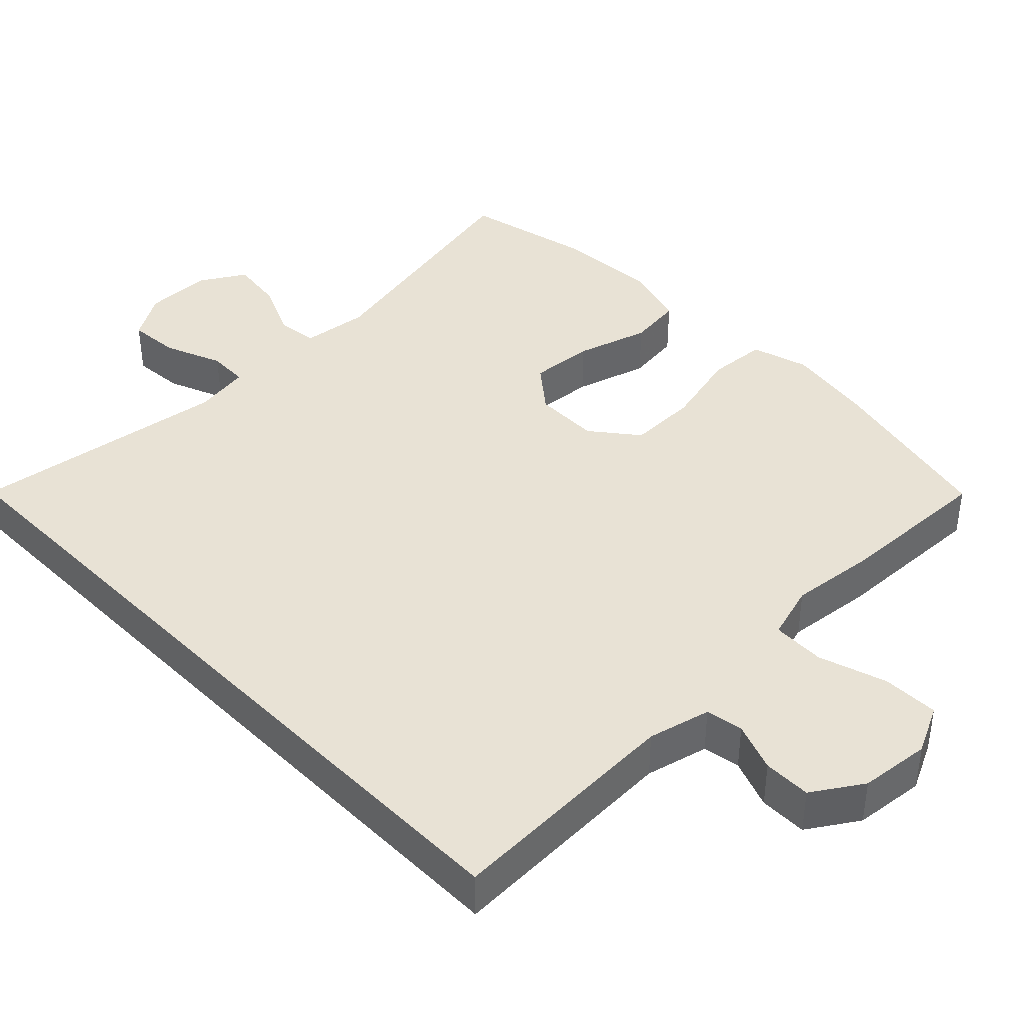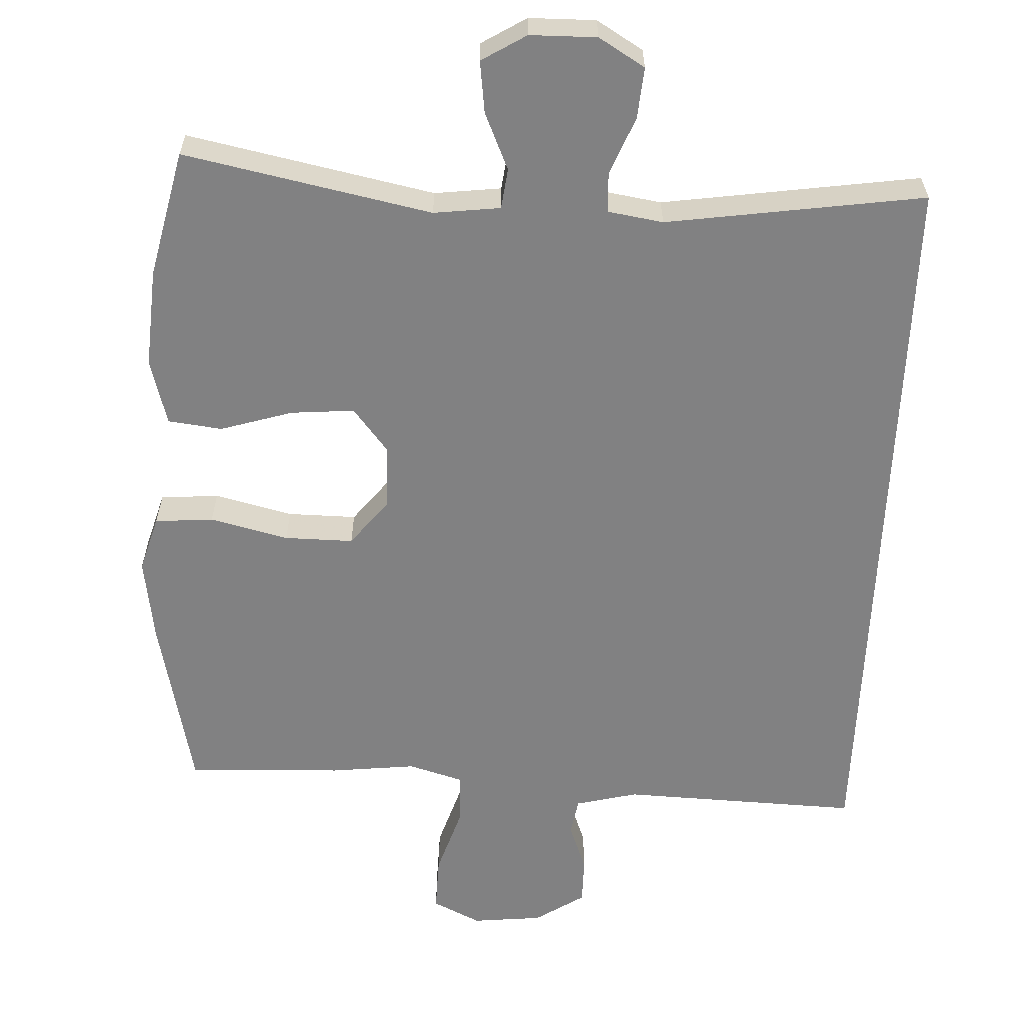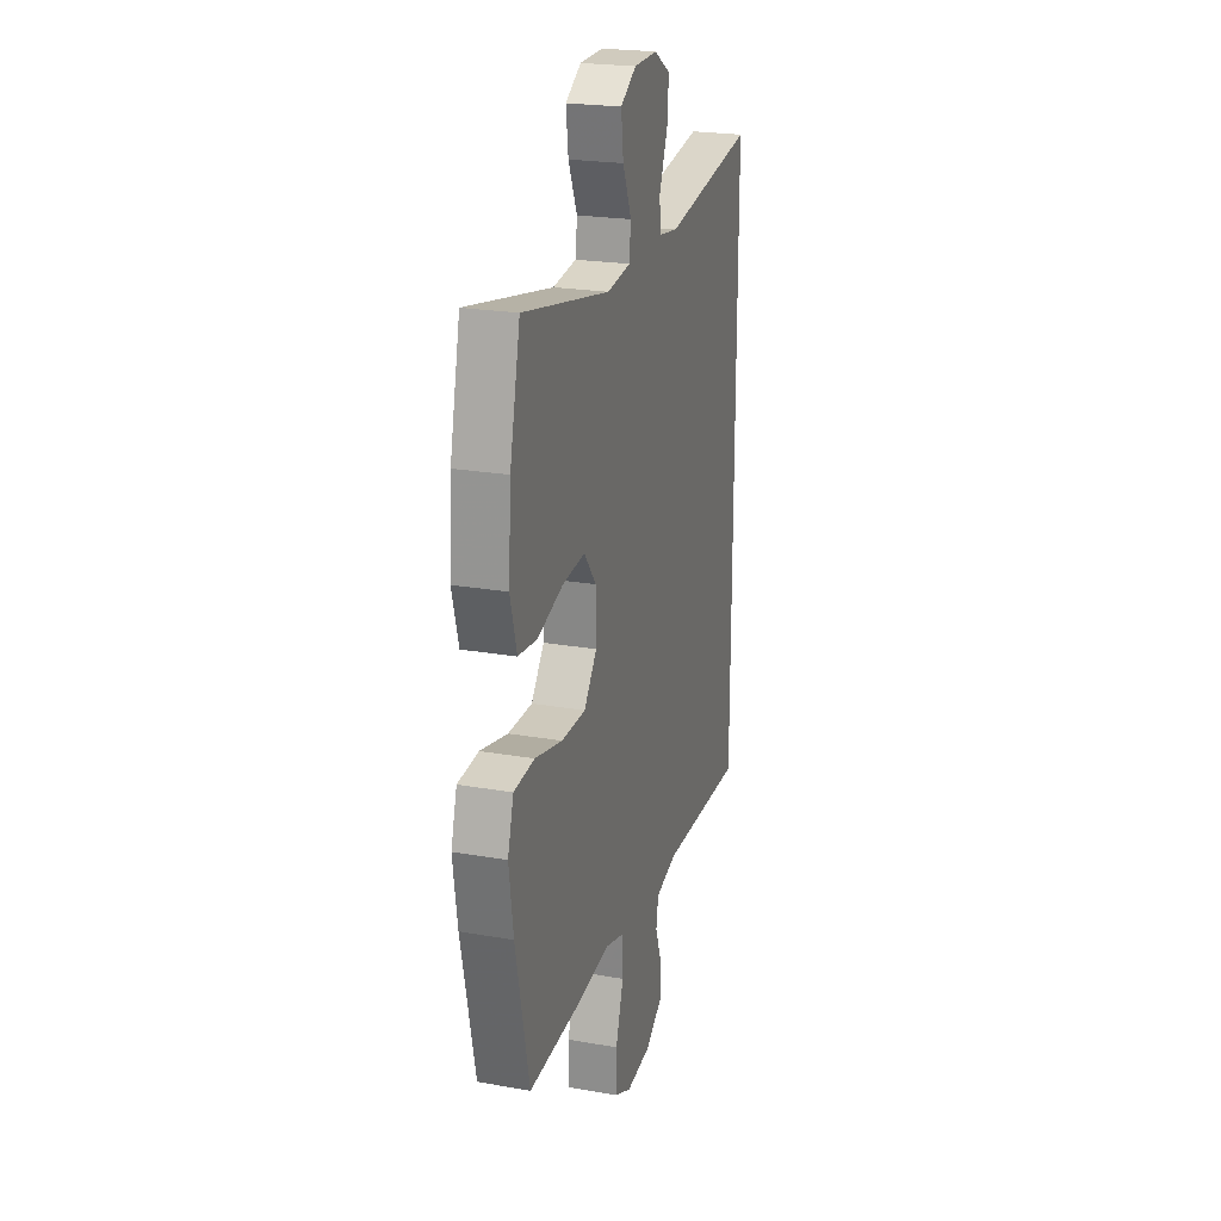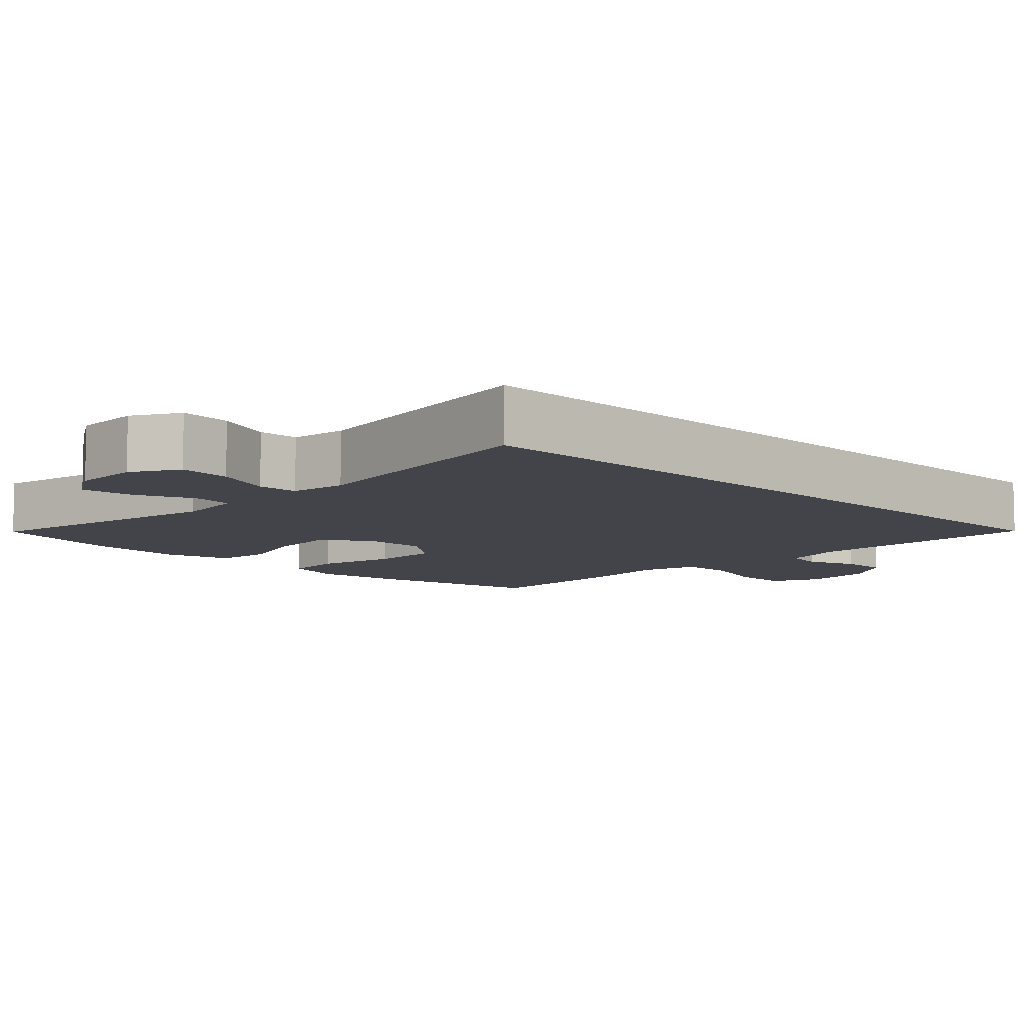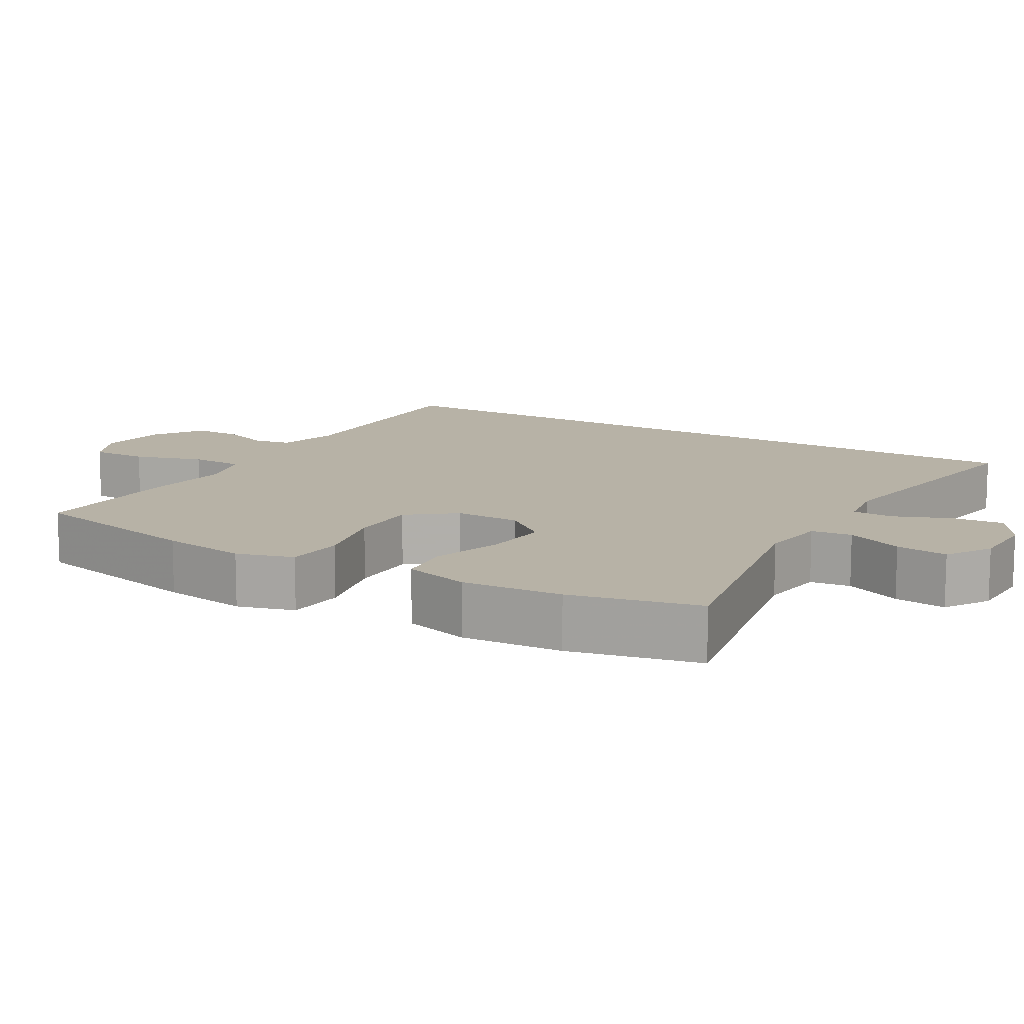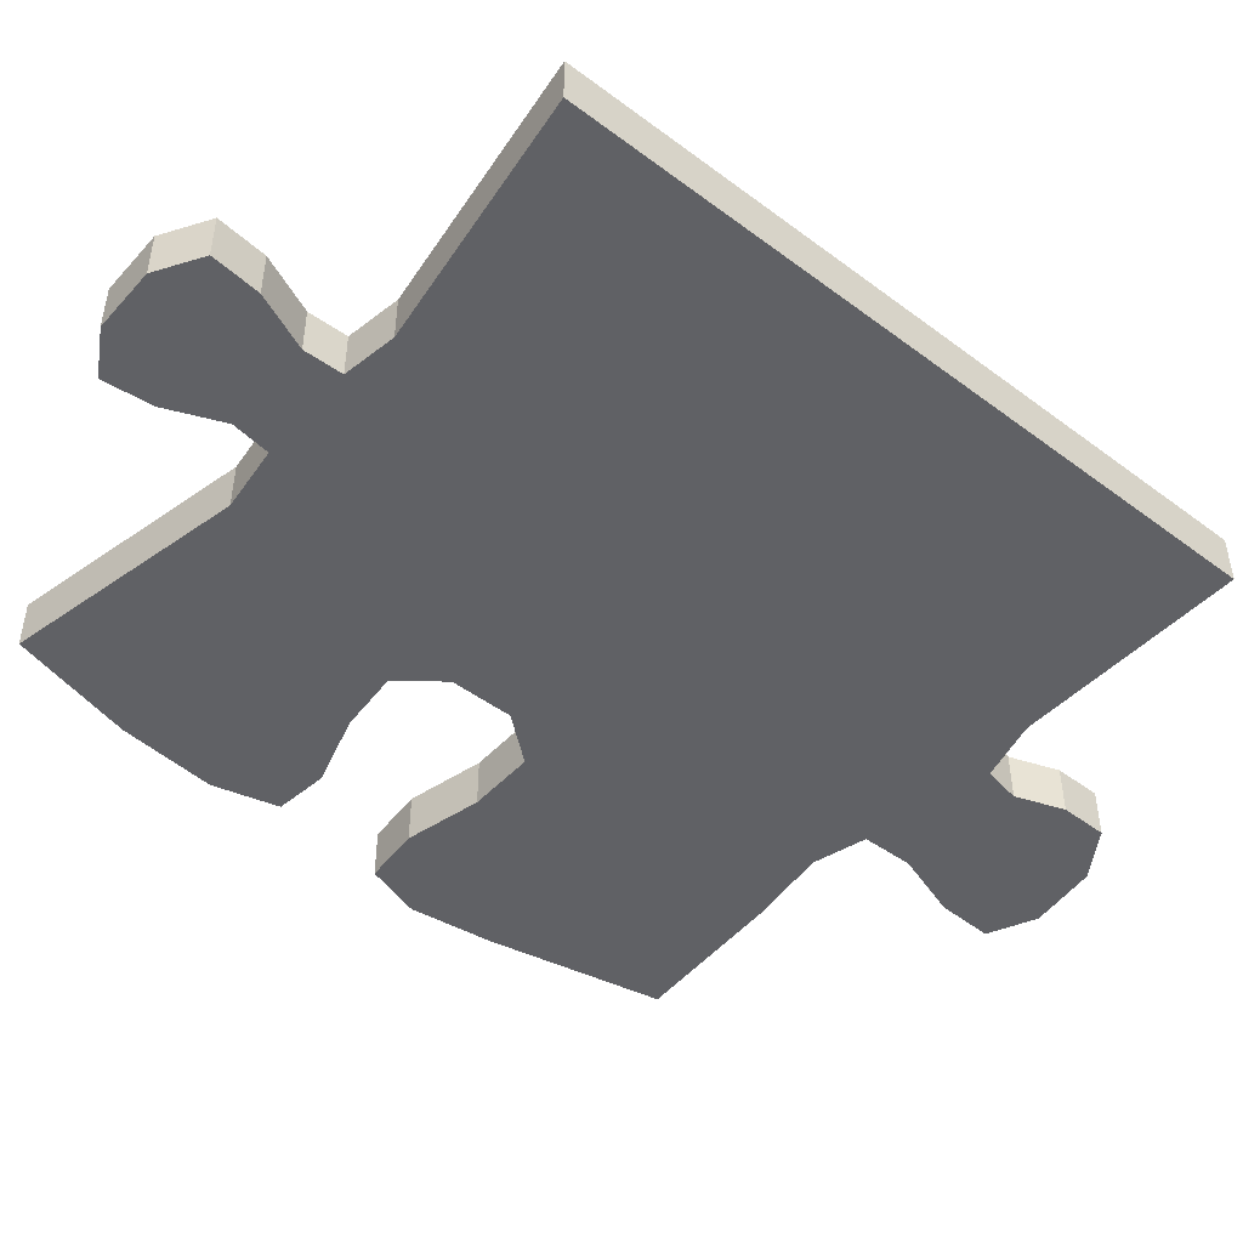
<metadata>
{"format":"obj","ext":"obj","renderer":"f3d","projection":"perspective","resolution":1024,"background":"white","views":[{"elev":40.9,"azim":135.7,"up":"+Y"},{"elev":-60.4,"azim":-2.5,"up":"+Y"},{"elev":22.9,"azim":-73.4,"up":"+Z"},{"elev":-8.5,"azim":46.1,"up":"+Y"},{"elev":12.3,"azim":-59.2,"up":"+Y"},{"elev":-48.0,"azim":49.9,"up":"+Y"}]}
</metadata>
<code>
v -0.5 0.07 0.5
v -0.162 0.07 0.431
v -0.071 0.07 0.442
v -0.064 0.07 0.497
v -0.098 0.07 0.575
v -0.107 0.07 0.646
v -0.046 0.07 0.683
v 0.045 0.07 0.684
v 0.108 0.07 0.646
v 0.102 0.07 0.576
v 0.07 0.07 0.498
v 0.072 0.07 0.443
v 0.148 0.07 0.431
v 0.5 0.07 0.482
v 0.5 0.07 -0.529
v 0.174 0.07 -0.517
v 0.089 0.07 -0.538
v 0.08 0.07 -0.589
v 0.105 0.07 -0.656
v 0.105 0.07 -0.721
v 0.037 0.07 -0.765
v -0.059 0.07 -0.775
v -0.125 0.07 -0.743
v -0.123 0.07 -0.666
v -0.093 0.07 -0.573
v -0.095 0.07 -0.501
v -0.17 0.07 -0.479
v -0.287 0.07 -0.492
v -0.5 0.07 -0.5
v -0.553 0.07 -0.256
v -0.57 0.07 -0.14
v -0.547 0.07 -0.063
v -0.467 0.07 -0.057
v -0.36 0.07 -0.083
v -0.266 0.07 -0.084
v -0.216 0.07 -0.021
v -0.217 0.07 0.068
v -0.265 0.07 0.128
v -0.352 0.07 0.121
v -0.451 0.07 0.091
v -0.525 0.07 0.1
v -0.55 0.07 0.19
v -0.54 0.07 0.326
v -0.5 0 0.5
v -0.162 0 0.431
v -0.071 0 0.442
v -0.064 0 0.497
v -0.098 0 0.575
v -0.107 0 0.646
v -0.046 0 0.683
v 0.045 0 0.684
v 0.108 0 0.646
v 0.102 0 0.576
v 0.07 0 0.498
v 0.072 0 0.443
v 0.148 0 0.431
v 0.5 0 0.482
v 0.5 0 -0.529
v 0.174 0 -0.517
v 0.089 0 -0.538
v 0.08 0 -0.589
v 0.105 0 -0.656
v 0.105 0 -0.721
v 0.037 0 -0.765
v -0.059 0 -0.775
v -0.125 0 -0.743
v -0.123 0 -0.666
v -0.093 0 -0.573
v -0.095 0 -0.501
v -0.17 0 -0.479
v -0.287 0 -0.492
v -0.5 0 -0.5
v -0.553 0 -0.256
v -0.57 0 -0.14
v -0.547 0 -0.063
v -0.467 0 -0.057
v -0.36 0 -0.083
v -0.266 0 -0.084
v -0.216 0 -0.021
v -0.217 0 0.068
v -0.265 0 0.128
v -0.352 0 0.121
v -0.451 0 0.091
v -0.525 0 0.1
v -0.55 0 0.19
v -0.54 0 0.326
f 43 1 2
f 42 43 2
f 41 42 2
f 40 41 2
f 39 40 2
f 38 39 2 3
f 37 38 3
f 36 37 3
f 32 33 34
f 31 32 34
f 30 31 34
f 29 30 34
f 28 29 34
f 27 28 34
f 26 27 34 35
f 23 24 25
f 22 23 25
f 21 22 25
f 20 21 25
f 19 20 25
f 18 19 25
f 17 18 25 26
f 26 35 36
f 17 26 36
f 16 17 36
f 15 16 36
f 14 15 36
f 13 14 36
f 9 10 11
f 8 9 11
f 7 8 11
f 6 7 11
f 5 6 11
f 4 5 11
f 3 4 11 12
f 3 12 13 36
f 45 44 86
f 45 86 85
f 45 85 84
f 45 84 83
f 45 83 82
f 46 45 82 81
f 46 81 80
f 46 80 79
f 77 76 75
f 77 75 74
f 77 74 73
f 77 73 72
f 77 72 71
f 77 71 70
f 78 77 70 69
f 68 67 66
f 68 66 65
f 68 65 64
f 68 64 63
f 68 63 62
f 68 62 61
f 69 68 61 60
f 79 78 69
f 79 69 60
f 79 60 59
f 79 59 58
f 79 58 57
f 79 57 56
f 54 53 52
f 54 52 51
f 54 51 50
f 54 50 49
f 54 49 48
f 54 48 47
f 55 54 47 46
f 79 56 55 46
f 1 44 45 2
f 2 45 46 3
f 3 46 47 4
f 4 47 48 5
f 5 48 49 6
f 6 49 50 7
f 7 50 51 8
f 8 51 52 9
f 9 52 53 10
f 10 53 54 11
f 11 54 55 12
f 12 55 56 13
f 13 56 57 14
f 14 57 58 15
f 15 58 59 16
f 16 59 60 17
f 17 60 61 18
f 18 61 62 19
f 19 62 63 20
f 20 63 64 21
f 21 64 65 22
f 22 65 66 23
f 23 66 67 24
f 24 67 68 25
f 25 68 69 26
f 26 69 70 27
f 27 70 71 28
f 28 71 72 29
f 29 72 73 30
f 30 73 74 31
f 31 74 75 32
f 32 75 76 33
f 33 76 77 34
f 34 77 78 35
f 35 78 79 36
f 36 79 80 37
f 37 80 81 38
f 38 81 82 39
f 39 82 83 40
f 40 83 84 41
f 41 84 85 42
f 42 85 86 43
f 43 86 44 1

</code>
